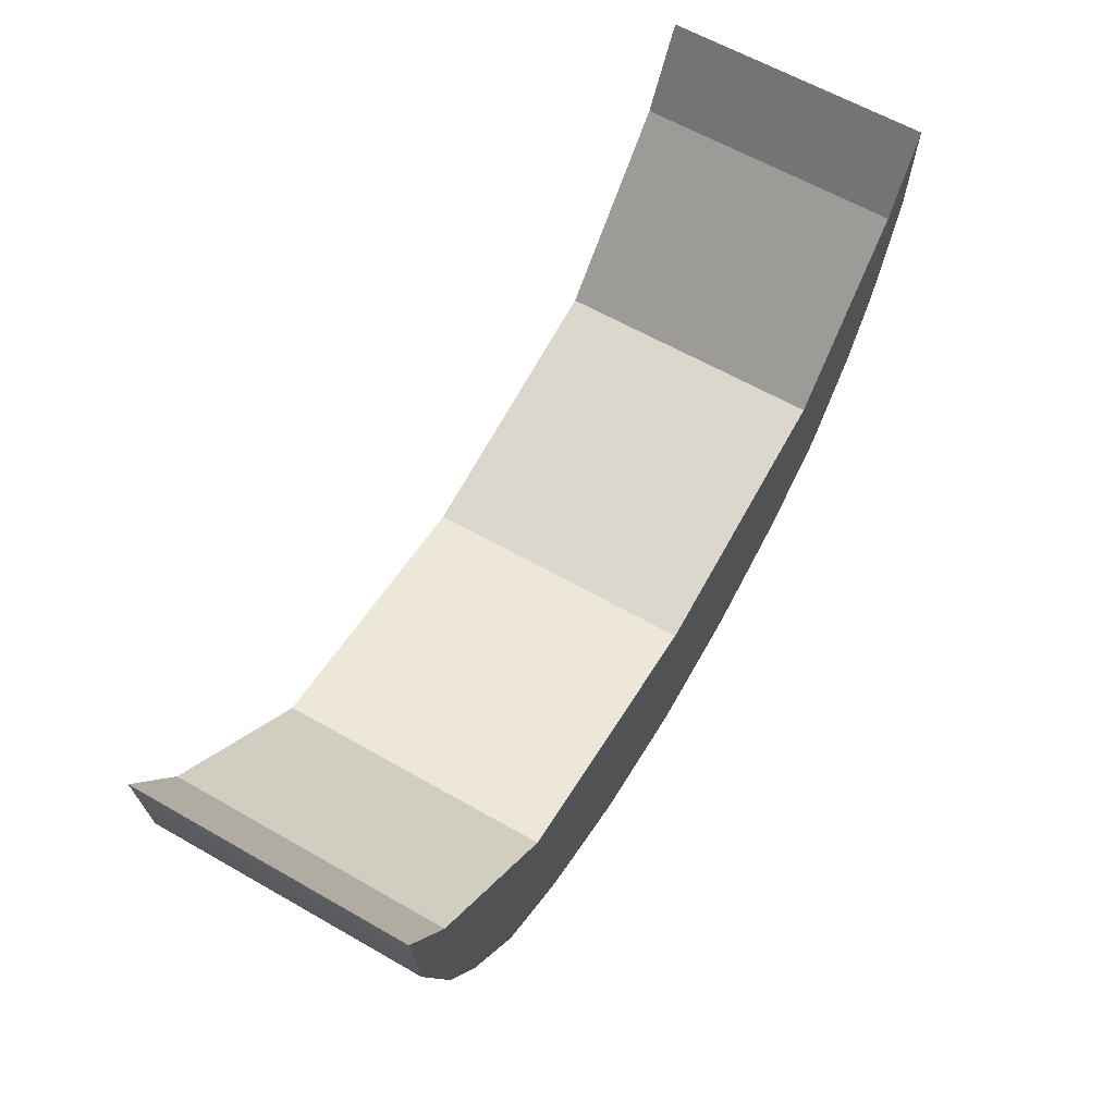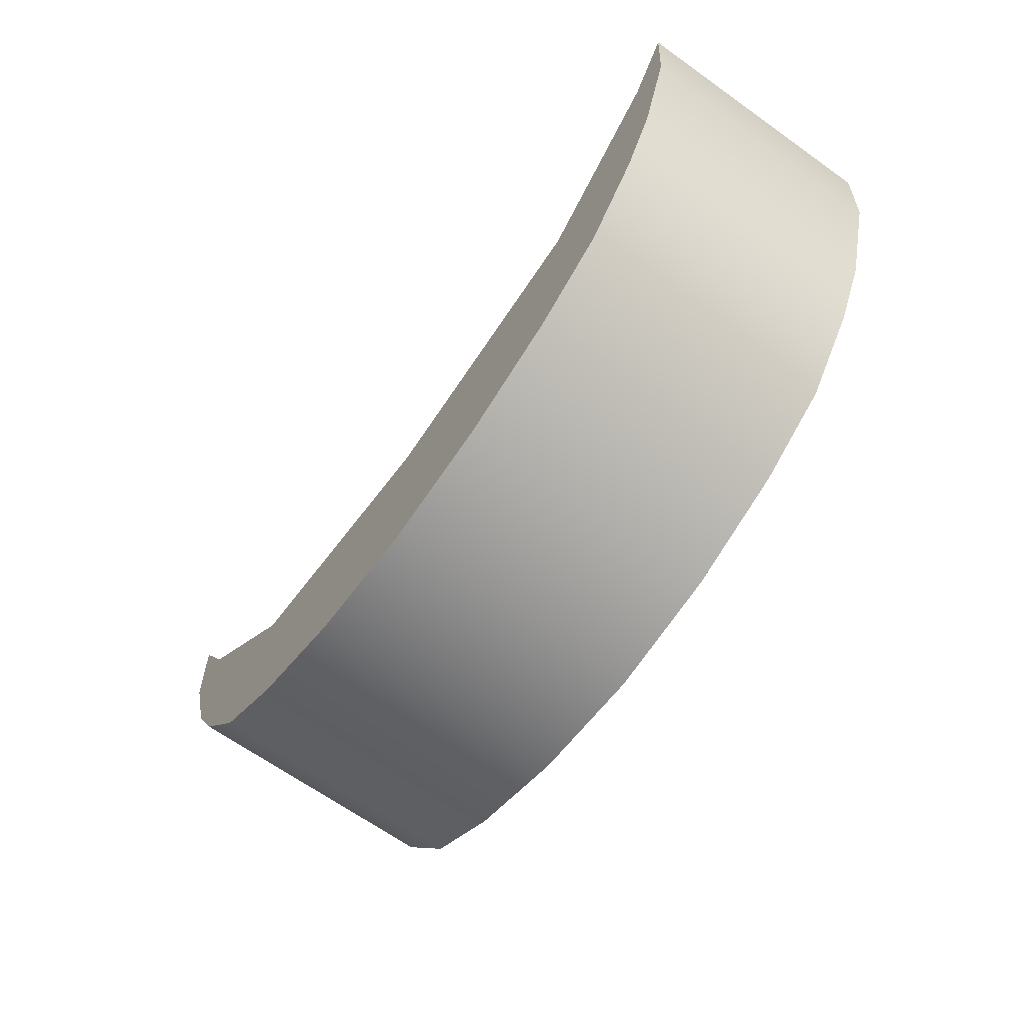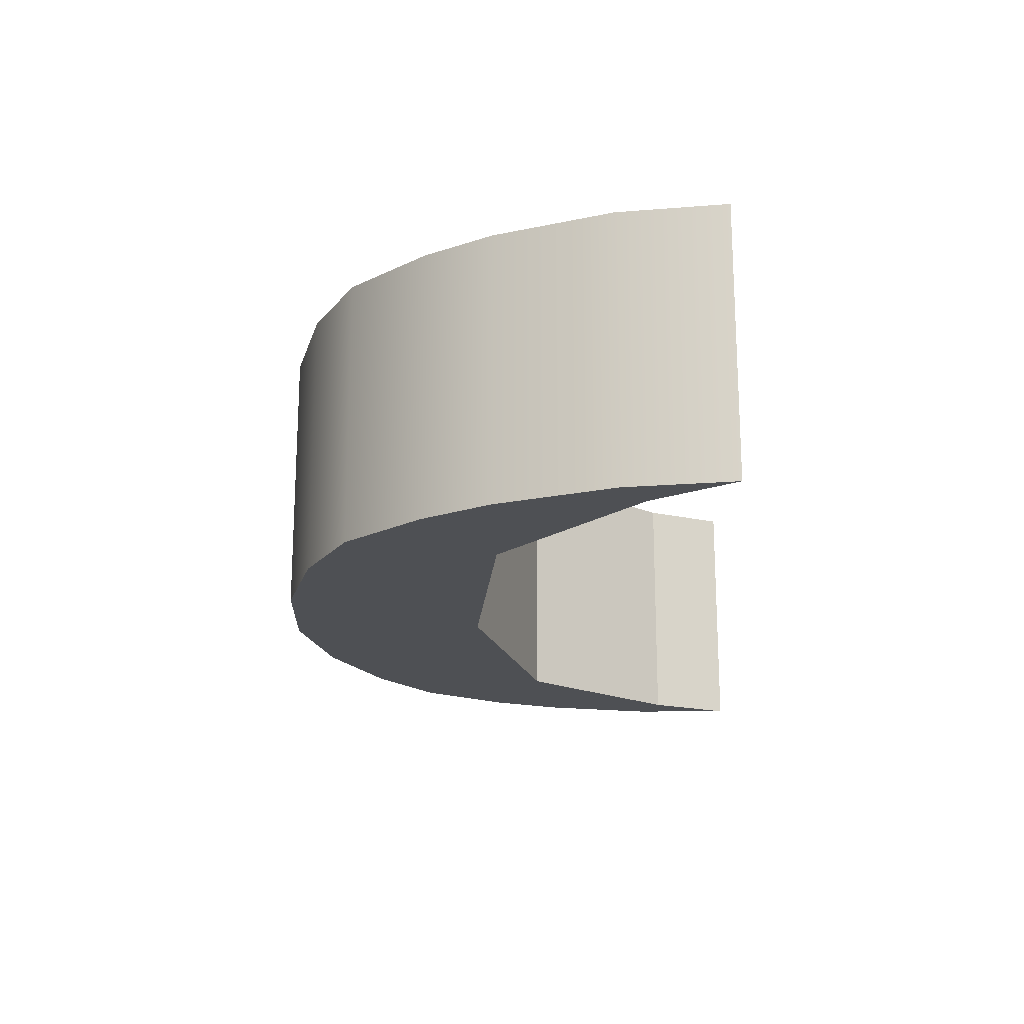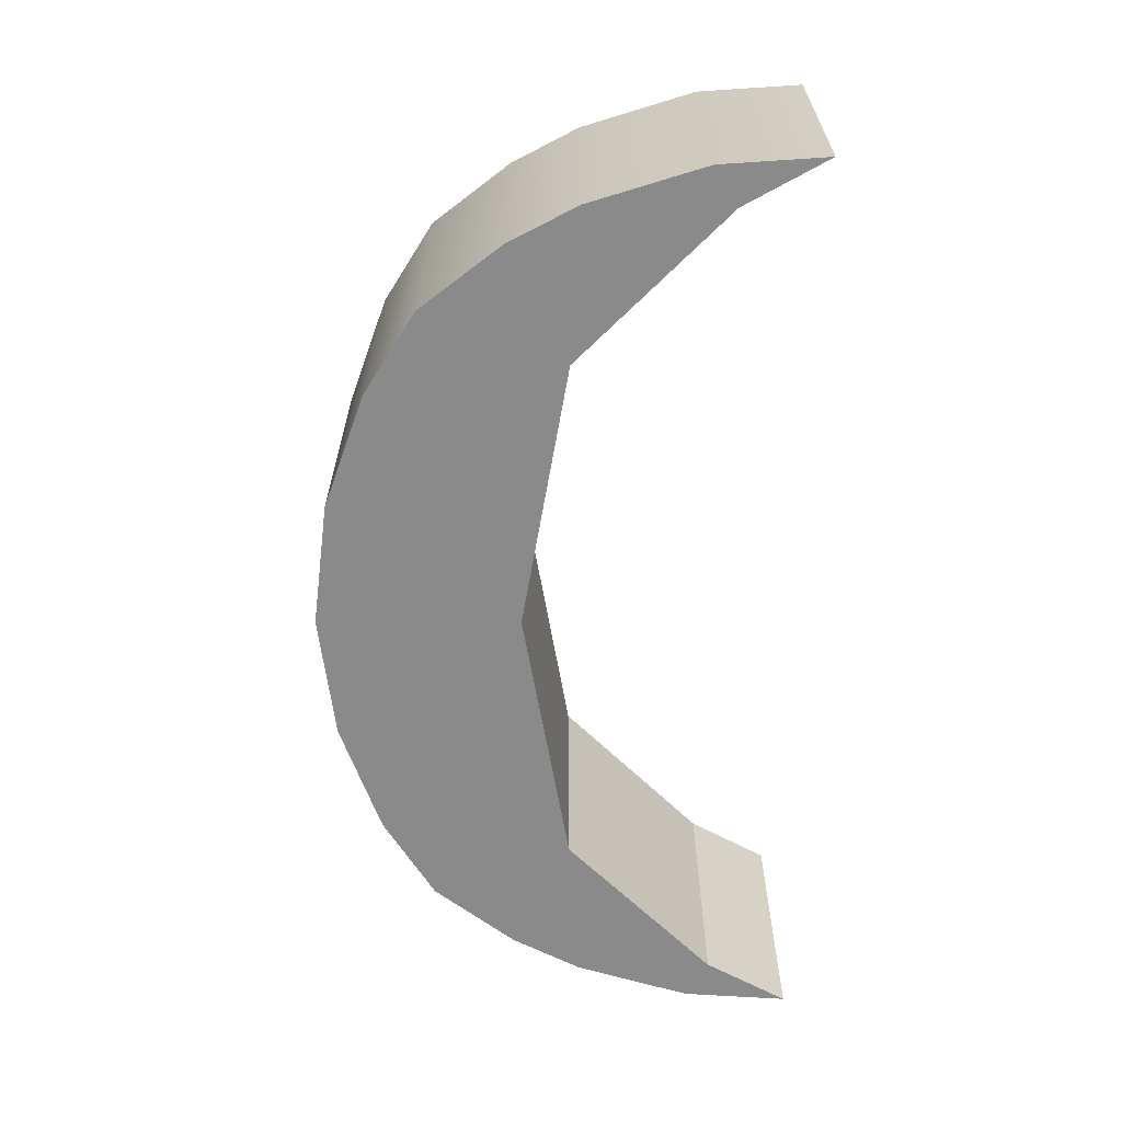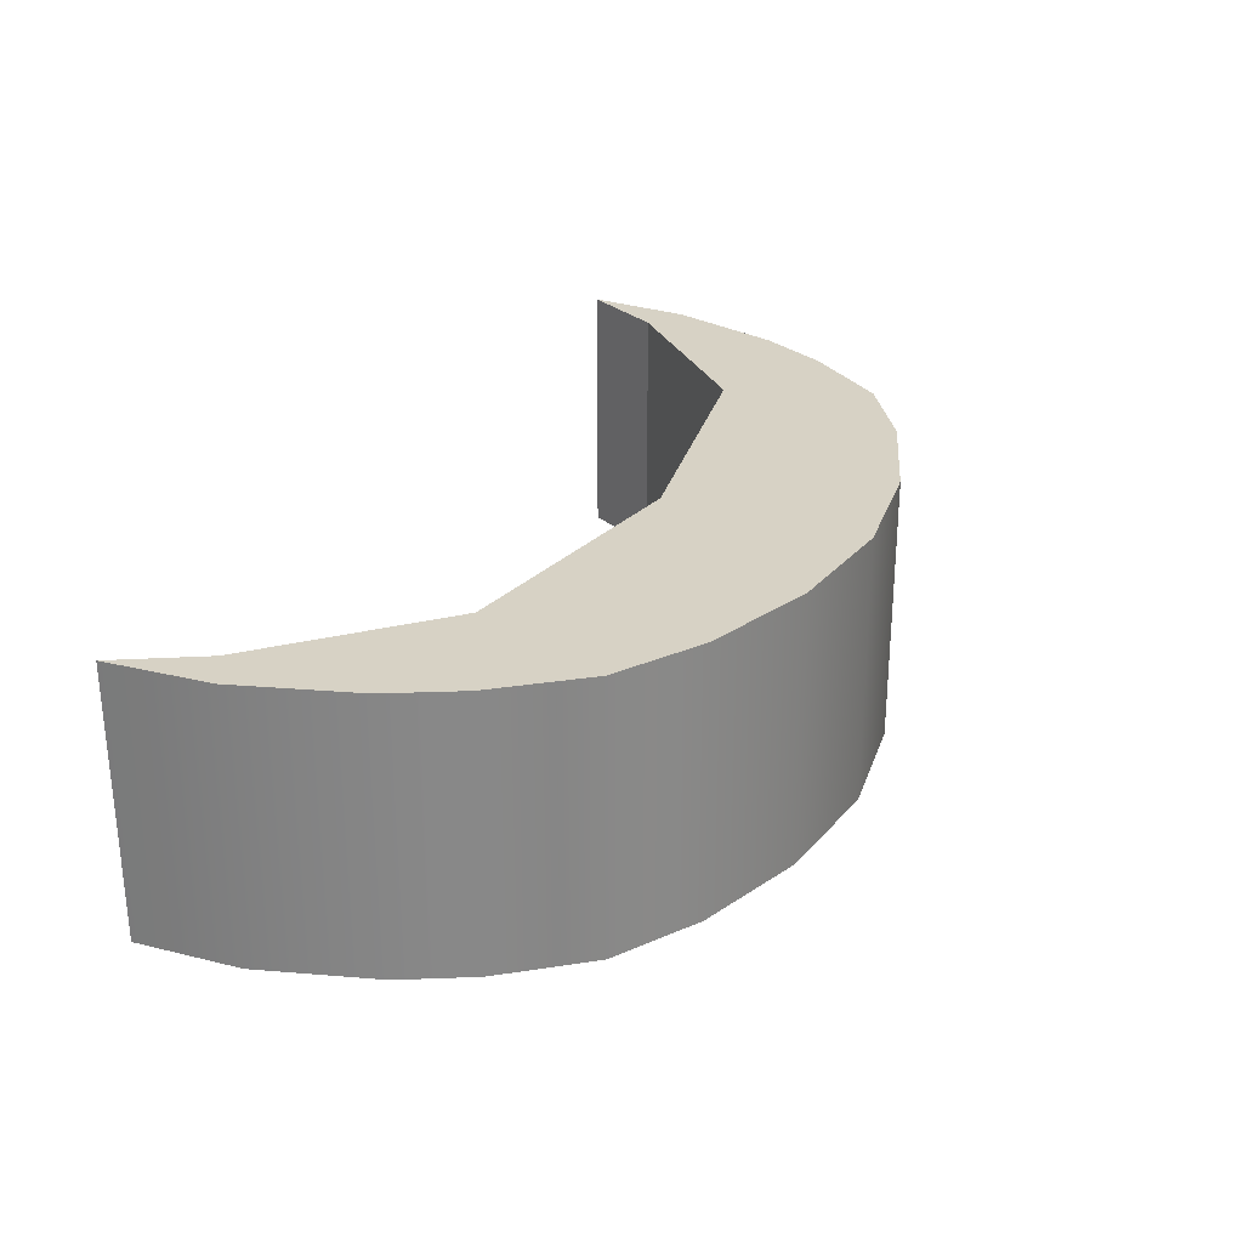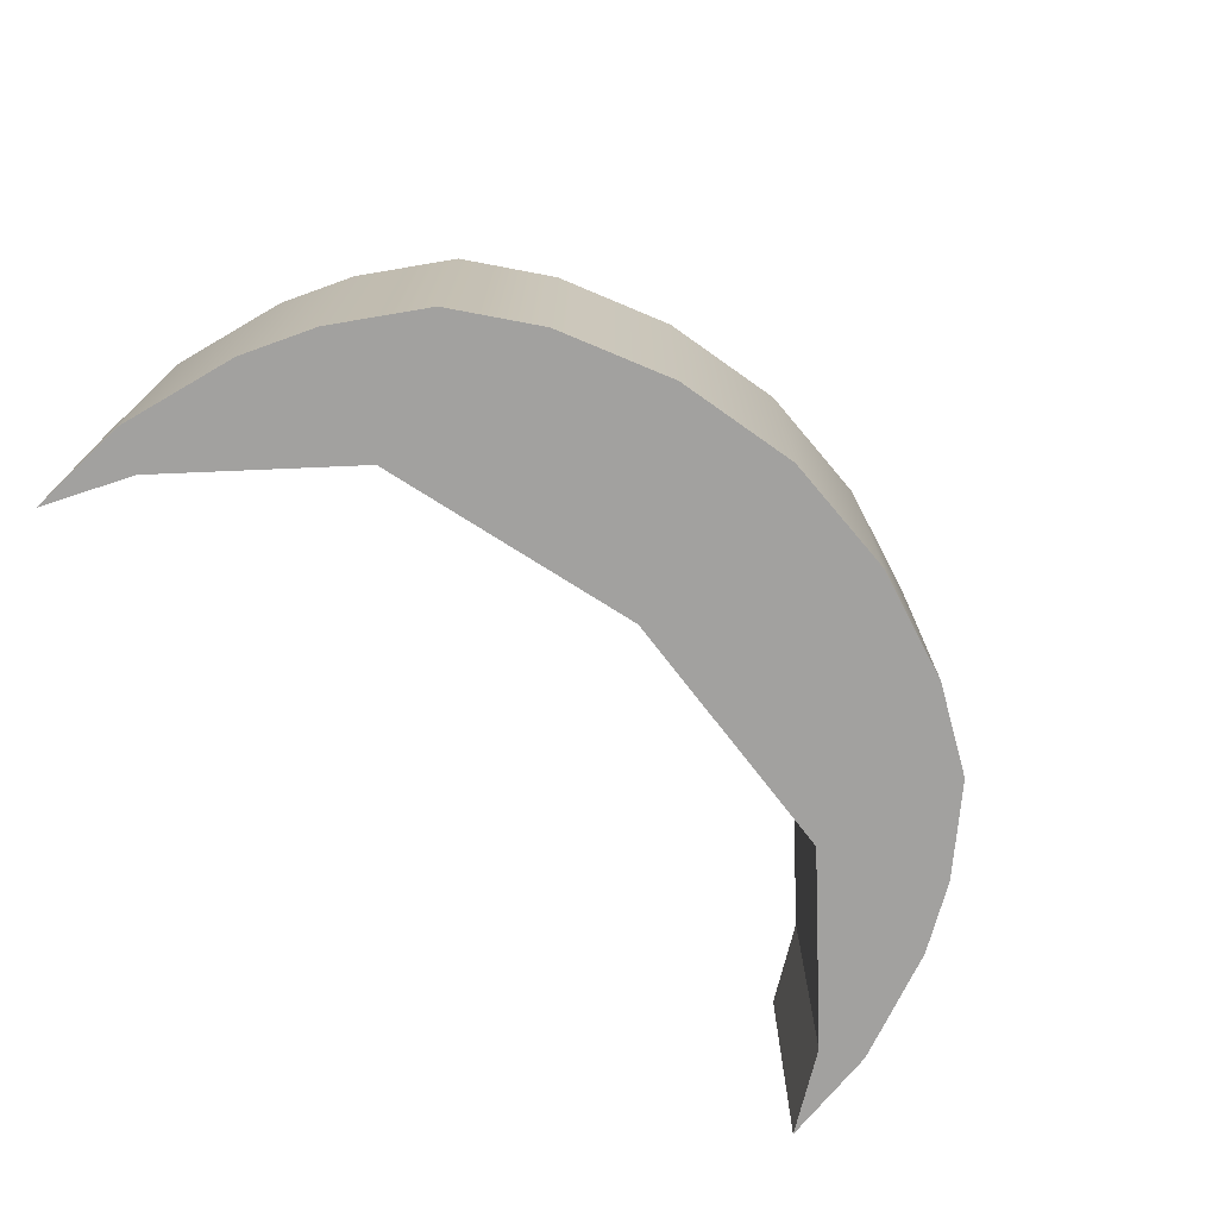
<metadata>
{"format":"obj","ext":"obj","renderer":"f3d","projection":"perspective","resolution":1024,"background":"white","views":[{"elev":62.4,"azim":120.1,"up":"+Y"},{"elev":-66.5,"azim":54.5,"up":"+Y"},{"elev":-18.6,"azim":95.0,"up":"+Z"},{"elev":-63.4,"azim":90.0,"up":"+Z"},{"elev":27.6,"azim":-65.6,"up":"+Z"},{"elev":-72.2,"azim":-42.6,"up":"+Z"}]}
</metadata>
<code>
v -2.435 -3.075 -0.7229
v -1.312 -4.231 -0.7229
v -2.227 -2.951 -0.7229
v -2.473 -2.508 -0.7229
v 2.473 -2.508 -0.7229
v 2.227 -2.951 -0.7229
v 1.312 -4.231 -0.7229
v 2.435 -3.075 -0.7229
v -2.243 -3.696 -0.7229
v 2.243 -3.696 -0.7229
v -2.05 -4.064 -0.7229
v 2.05 -4.064 -0.7229
v -1.713 -4.499 -0.7229
v 1.713 -4.499 -0.7229
v -1.268 -4.776 -0.7229
v 0 -3.999 -0.7229
v 1.268 -4.776 -0.7229
v -0.6658 -4.992 -0.7229
v 0.6658 -4.992 -0.7229
v 0 -5.077 -0.7229
v -1.432 -3.747 -0.7229
v 1.432 -3.747 -0.7229
v -2.435 -3.075 0.7098
v -1.514 -4.178 0.7098
v -2.227 -2.951 0.7098
v -2.473 -2.508 0.7098
v 2.435 -3.075 0.7098
v 2.473 -2.508 0.7098
v 2.227 -2.951 0.7098
v 1.514 -4.178 0.7098
v -2.243 -3.696 0.7098
v 2.243 -3.696 0.7098
v -2.05 -4.064 0.7098
v 2.05 -4.064 0.7098
v -1.713 -4.499 0.7098
v 1.713 -4.499 0.7098
v -1.268 -4.776 0.7098
v 0 -3.999 0.7098
v 1.268 -4.776 0.7098
v -0.6658 -4.992 0.7098
v 0.6658 -4.992 0.7098
v 0 -5.077 0.7098
v -1.432 -3.747 0.7098
v 1.432 -3.747 0.7098
f 23 24 25 26
f 27 28 29 30
f 24 23 31
f 30 32 27
f 31 33 24
f 34 32 30
f 24 33 35
f 30 36 34
f 35 37 38 24
f 39 36 30 38
f 38 37 40
f 38 41 39
f 38 40 42
f 38 42 41
f 43 25 24
f 29 44 30
f 43 24 38
f 30 44 38
f 1 4 3 2
f 8 7 6 5
f 2 9 1
f 7 8 10
f 9 2 11
f 12 7 10
f 2 13 11
f 7 12 14
f 13 2 16 15
f 17 16 7 14
f 16 18 15
f 16 17 19
f 16 20 18
f 16 19 20
f 21 2 3
f 6 7 22
f 21 16 2
f 7 16 22
f 3 4 26 25
f 4 1 23 26
f 8 5 28 27
f 5 6 29 28
f 1 9 31 23
f 10 8 27 32
f 9 11 33 31
f 12 10 32 34
f 11 13 35 33
f 14 12 34 36
f 13 15 37 35
f 17 14 36 39
f 15 18 40 37
f 19 17 39 41
f 18 20 42 40
f 20 19 41 42
f 21 3 25 43
f 6 22 44 29
f 22 16 38 44
f 16 21 43 38

</code>
